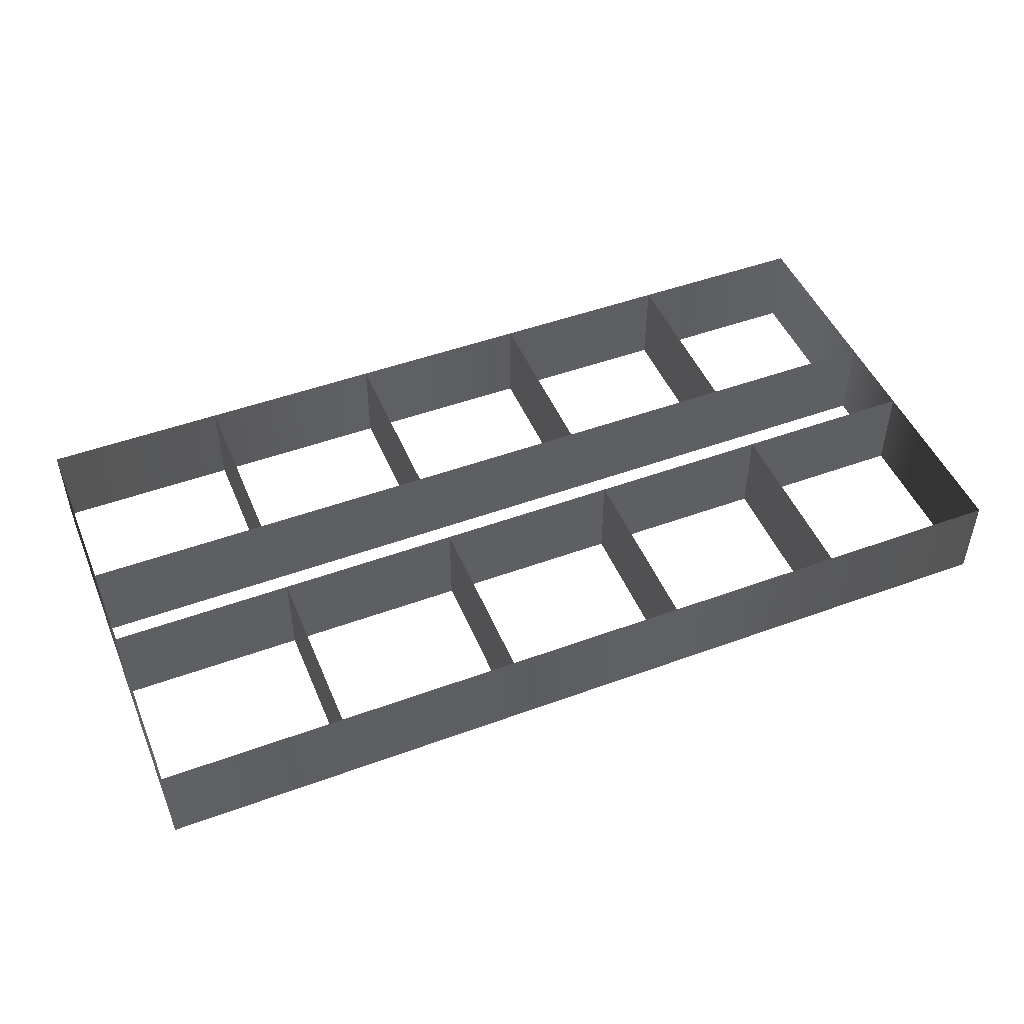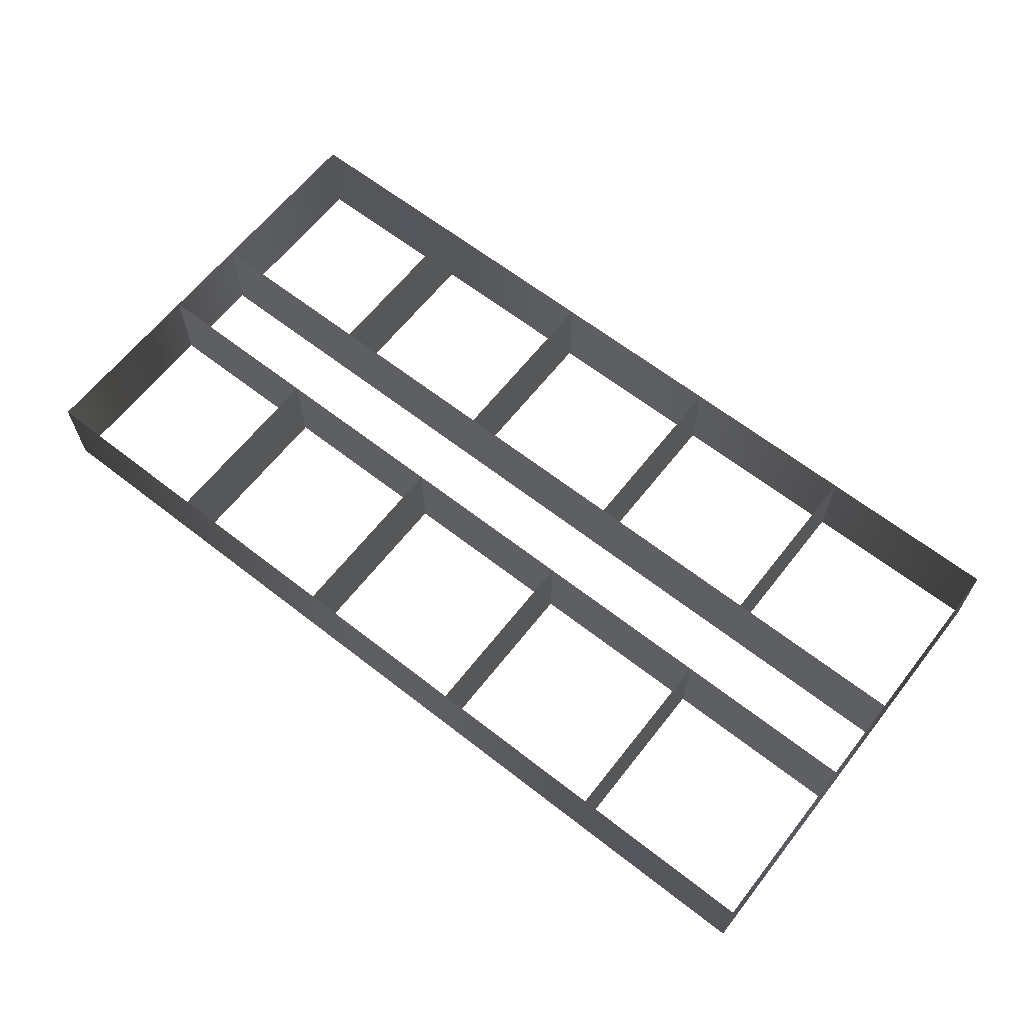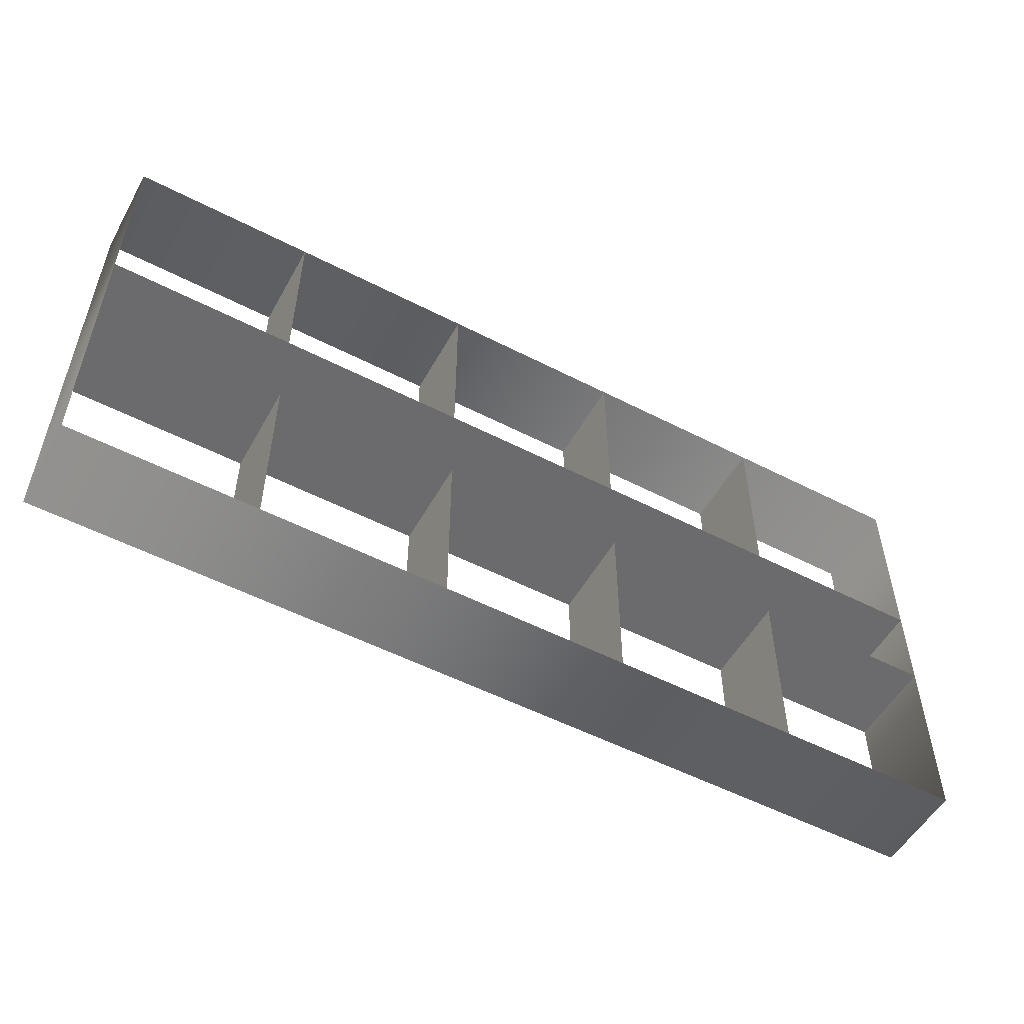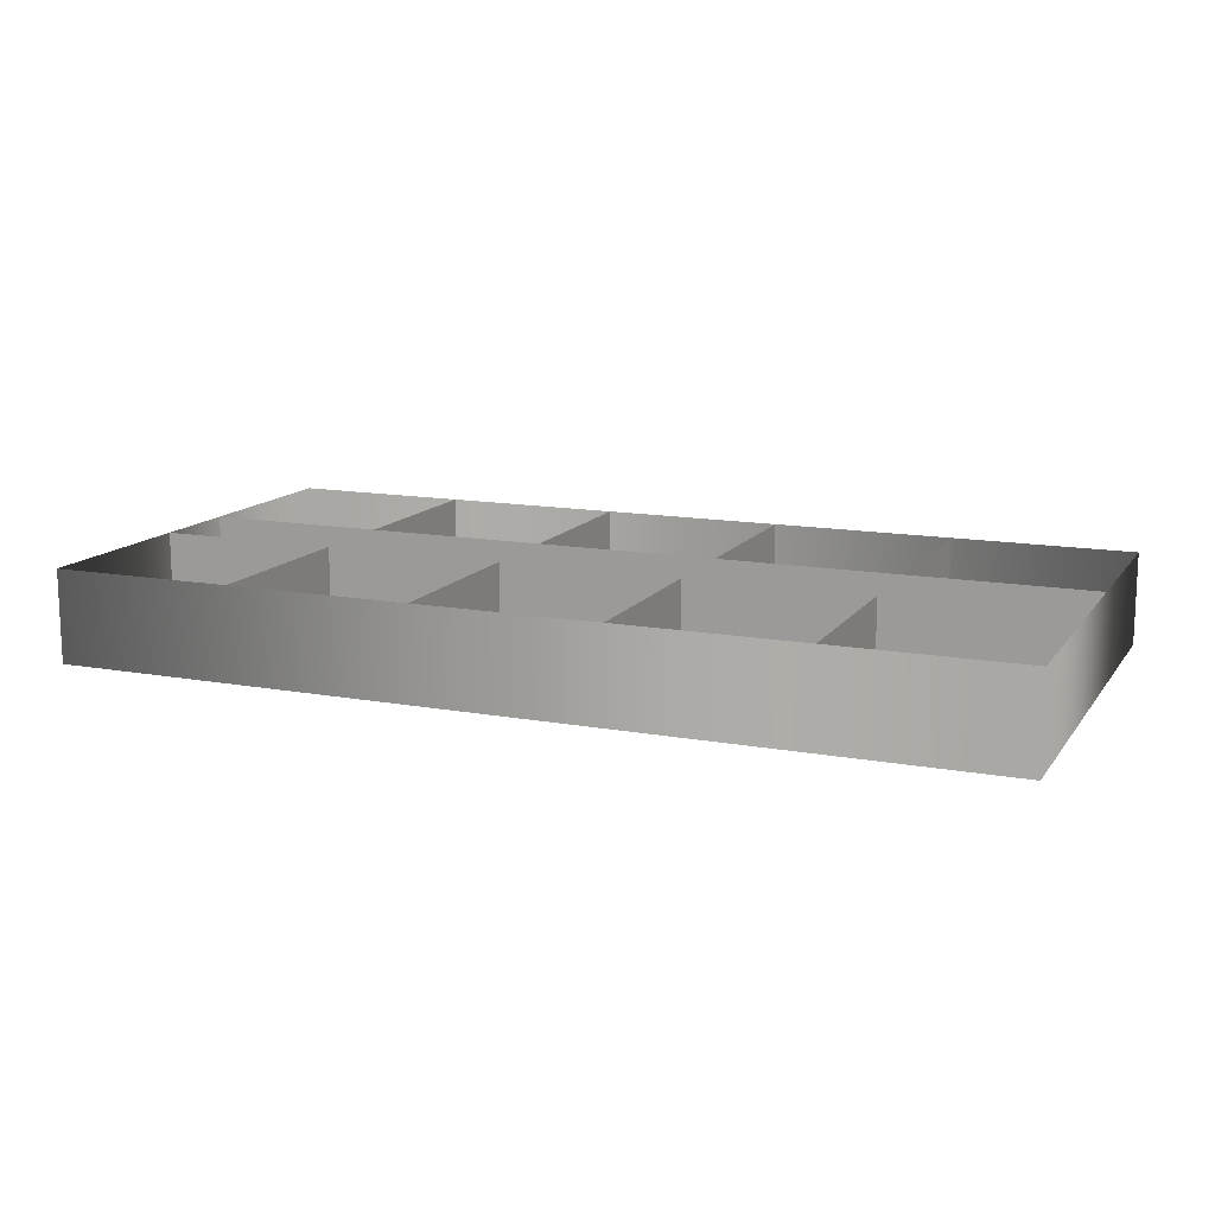
<metadata>
{"format":"obj","ext":"obj","renderer":"f3d","projection":"perspective","resolution":1024,"background":"white","views":[{"elev":48.2,"azim":157.7,"up":"+Z"},{"elev":63.9,"azim":38.2,"up":"+Z"},{"elev":-53.5,"azim":151.2,"up":"+Y"},{"elev":13.4,"azim":22.5,"up":"+Z"}]}
</metadata>
<code>
v 0.025 0.5 0.025
v 0.025 0.5 0.12
v 0.975 0.5 0.12
v 0.975 0.5 0.025
v 0.975 0.025 0.12
v 0.975 0.025 0.025
v 0.025 0.025 0.12
v 0.025 0.025 0.025
v 0.025 0.31 0.025
v 0.025 0.31 0.12
v 0.975 0.31 0.12
v 0.025 0.215 0.025
v 0.025 0.215 0.12
v 0.975 0.215 0.12
v 0.215 0.5 0.025
v 0.215 0.5 0.12
v 0.215 0.31 0.12
v 0.405 0.5 0.025
v 0.405 0.5 0.12
v 0.405 0.31 0.12
v 0.595 0.5 0.025
v 0.595 0.5 0.12
v 0.595 0.31 0.12
v 0.785 0.5 0.025
v 0.785 0.5 0.12
v 0.785 0.31 0.12
v 0.215 0.215 0.025
v 0.215 0.215 0.12
v 0.215 0.025 0.12
v 0.405 0.215 0.025
v 0.405 0.215 0.12
v 0.405 0.025 0.12
v 0.595 0.215 0.025
v 0.595 0.215 0.12
v 0.595 0.025 0.12
v 0.785 0.215 0.025
v 0.785 0.215 0.12
v 0.785 0.025 0.12
v 0.975 0.31 0.025
v 0.975 0.215 0.025
v 0.215 0.31 0.025
v 0.405 0.31 0.025
v 0.595 0.31 0.025
v 0.785 0.31 0.025
v 0.215 0.025 0.025
v 0.405 0.025 0.025
v 0.595 0.025 0.025
v 0.785 0.025 0.025
v 0.025 0.5 0.0725
v 0.5 0.5 0.12
v 0.5 0.5 0.0725
v 0.975 0.5 0.0725
v 0.975 0.2625 0.12
v 0.975 0.2625 0.0725
v 0.975 0.025 0.0725
v 0.5 0.025 0.12
v 0.5 0.025 0.0725
v 0.025 0.025 0.0725
v 0.025 0.2625 0.12
v 0.025 0.2625 0.0725
v 0.025 0.31 0.0725
v 0.5 0.31 0.12
v 0.5 0.31 0.0725
v 0.025 0.215 0.0725
v 0.5 0.215 0.12
v 0.5 0.215 0.0725
v 0.215 0.5 0.0725
v 0.215 0.405 0.12
v 0.215 0.405 0.0725
v 0.405 0.5 0.0725
v 0.405 0.405 0.12
v 0.405 0.405 0.0725
v 0.595 0.5 0.0725
v 0.595 0.405 0.12
v 0.595 0.405 0.0725
v 0.785 0.5 0.0725
v 0.785 0.405 0.12
v 0.785 0.405 0.0725
v 0.215 0.215 0.0725
v 0.215 0.12 0.12
v 0.215 0.12 0.0725
v 0.405 0.215 0.0725
v 0.405 0.12 0.12
v 0.405 0.12 0.0725
v 0.595 0.215 0.0725
v 0.595 0.12 0.12
v 0.595 0.12 0.0725
v 0.785 0.215 0.0725
v 0.785 0.12 0.12
v 0.785 0.12 0.0725
v 0.5 0.5 0.025
v 0.975 0.2625 0.025
v 0.5 0.025 0.025
v 0.025 0.2625 0.025
v 0.975 0.31 0.0725
v 0.5 0.31 0.025
v 0.975 0.215 0.0725
v 0.5 0.215 0.025
v 0.215 0.31 0.0725
v 0.215 0.405 0.025
v 0.405 0.31 0.0725
v 0.405 0.405 0.025
v 0.595 0.31 0.0725
v 0.595 0.405 0.025
v 0.785 0.31 0.0725
v 0.785 0.405 0.025
v 0.215 0.025 0.0725
v 0.215 0.12 0.025
v 0.405 0.025 0.0725
v 0.405 0.12 0.025
v 0.595 0.025 0.0725
v 0.595 0.12 0.025
v 0.785 0.025 0.0725
v 0.785 0.12 0.025
v 0.025 0.5 0.04875
v 0.2625 0.5 0.0725
v 0.2625 0.5 0.04875
v 0.025 0.5 0.09625
v 0.2625 0.5 0.12
v 0.2625 0.5 0.09625
v 0.7375 0.5 0.12
v 0.7375 0.5 0.09625
v 0.5 0.5 0.09625
v 0.975 0.5 0.04875
v 0.975 0.3812 0.0725
v 0.975 0.3812 0.04875
v 0.975 0.5 0.09625
v 0.975 0.3812 0.12
v 0.975 0.3812 0.09625
v 0.975 0.1437 0.12
v 0.975 0.1437 0.09625
v 0.975 0.2625 0.09625
v 0.975 0.025 0.04875
v 0.7375 0.025 0.0725
v 0.7375 0.025 0.04875
v 0.975 0.025 0.09625
v 0.7375 0.025 0.12
v 0.7375 0.025 0.09625
v 0.2625 0.025 0.12
v 0.2625 0.025 0.09625
v 0.5 0.025 0.09625
v 0.025 0.025 0.04875
v 0.025 0.1437 0.0725
v 0.025 0.1437 0.04875
v 0.025 0.025 0.09625
v 0.025 0.1437 0.12
v 0.025 0.1437 0.09625
v 0.025 0.3812 0.12
v 0.025 0.3812 0.09625
v 0.025 0.2625 0.09625
v 0.025 0.31 0.04875
v 0.2625 0.31 0.0725
v 0.2625 0.31 0.04875
v 0.025 0.31 0.09625
v 0.2625 0.31 0.12
v 0.2625 0.31 0.09625
v 0.7375 0.31 0.12
v 0.7375 0.31 0.09625
v 0.5 0.31 0.09625
v 0.025 0.215 0.04875
v 0.2625 0.215 0.0725
v 0.2625 0.215 0.04875
v 0.025 0.215 0.09625
v 0.2625 0.215 0.12
v 0.2625 0.215 0.09625
v 0.7375 0.215 0.12
v 0.7375 0.215 0.09625
v 0.5 0.215 0.09625
v 0.215 0.5 0.04875
v 0.215 0.4525 0.0725
v 0.215 0.4525 0.04875
v 0.215 0.5 0.09625
v 0.215 0.4525 0.12
v 0.215 0.4525 0.09625
v 0.215 0.3575 0.12
v 0.215 0.3575 0.09625
v 0.215 0.405 0.09625
v 0.405 0.5 0.04875
v 0.405 0.4525 0.0725
v 0.405 0.4525 0.04875
v 0.405 0.5 0.09625
v 0.405 0.4525 0.12
v 0.405 0.4525 0.09625
v 0.405 0.3575 0.12
v 0.405 0.3575 0.09625
v 0.405 0.405 0.09625
v 0.595 0.5 0.04875
v 0.595 0.4525 0.0725
v 0.595 0.4525 0.04875
v 0.595 0.5 0.09625
v 0.595 0.4525 0.12
v 0.595 0.4525 0.09625
v 0.595 0.3575 0.12
v 0.595 0.3575 0.09625
v 0.595 0.405 0.09625
v 0.785 0.5 0.04875
v 0.785 0.4525 0.0725
v 0.785 0.4525 0.04875
v 0.785 0.5 0.09625
v 0.785 0.4525 0.12
v 0.785 0.4525 0.09625
v 0.785 0.3575 0.12
v 0.785 0.3575 0.09625
v 0.785 0.405 0.09625
v 0.215 0.215 0.04875
v 0.215 0.1675 0.0725
v 0.215 0.1675 0.04875
v 0.215 0.215 0.09625
v 0.215 0.1675 0.12
v 0.215 0.1675 0.09625
v 0.215 0.0725 0.12
v 0.215 0.0725 0.09625
v 0.215 0.12 0.09625
v 0.405 0.215 0.04875
v 0.405 0.1675 0.0725
v 0.405 0.1675 0.04875
v 0.405 0.215 0.09625
v 0.405 0.1675 0.12
v 0.405 0.1675 0.09625
v 0.405 0.0725 0.12
v 0.405 0.0725 0.09625
v 0.405 0.12 0.09625
v 0.595 0.215 0.04875
v 0.595 0.1675 0.0725
v 0.595 0.1675 0.04875
v 0.595 0.215 0.09625
v 0.595 0.1675 0.12
v 0.595 0.1675 0.09625
v 0.595 0.0725 0.12
v 0.595 0.0725 0.09625
v 0.595 0.12 0.09625
v 0.785 0.215 0.04875
v 0.785 0.1675 0.0725
v 0.785 0.1675 0.04875
v 0.785 0.215 0.09625
v 0.785 0.1675 0.12
v 0.785 0.1675 0.09625
v 0.785 0.0725 0.12
v 0.785 0.0725 0.09625
v 0.785 0.12 0.09625
v 0.5 0.5 0.04875
v 0.2625 0.5 0.025
v 0.7375 0.5 0.0725
v 0.7375 0.5 0.025
v 0.7375 0.5 0.04875
v 0.975 0.2625 0.04875
v 0.975 0.3812 0.025
v 0.975 0.1437 0.0725
v 0.975 0.1437 0.025
v 0.975 0.1437 0.04875
v 0.5 0.025 0.04875
v 0.7375 0.025 0.025
v 0.2625 0.025 0.0725
v 0.2625 0.025 0.025
v 0.2625 0.025 0.04875
v 0.025 0.2625 0.04875
v 0.025 0.1437 0.025
v 0.025 0.3812 0.0725
v 0.025 0.3812 0.025
v 0.025 0.3812 0.04875
v 0.5 0.31 0.04875
v 0.2625 0.31 0.025
v 0.975 0.31 0.09625
v 0.7375 0.31 0.0725
v 0.975 0.31 0.04875
v 0.7375 0.31 0.025
v 0.7375 0.31 0.04875
v 0.5 0.215 0.04875
v 0.2625 0.215 0.025
v 0.975 0.215 0.09625
v 0.7375 0.215 0.0725
v 0.975 0.215 0.04875
v 0.7375 0.215 0.025
v 0.7375 0.215 0.04875
v 0.215 0.405 0.04875
v 0.215 0.4525 0.025
v 0.215 0.31 0.09625
v 0.215 0.3575 0.0725
v 0.215 0.31 0.04875
v 0.215 0.3575 0.025
v 0.215 0.3575 0.04875
v 0.405 0.405 0.04875
v 0.405 0.4525 0.025
v 0.405 0.31 0.09625
v 0.405 0.3575 0.0725
v 0.405 0.31 0.04875
v 0.405 0.3575 0.025
v 0.405 0.3575 0.04875
v 0.595 0.405 0.04875
v 0.595 0.4525 0.025
v 0.595 0.31 0.09625
v 0.595 0.3575 0.0725
v 0.595 0.31 0.04875
v 0.595 0.3575 0.025
v 0.595 0.3575 0.04875
v 0.785 0.405 0.04875
v 0.785 0.4525 0.025
v 0.785 0.31 0.09625
v 0.785 0.3575 0.0725
v 0.785 0.31 0.04875
v 0.785 0.3575 0.025
v 0.785 0.3575 0.04875
v 0.215 0.12 0.04875
v 0.215 0.1675 0.025
v 0.215 0.025 0.09625
v 0.215 0.0725 0.0725
v 0.215 0.025 0.04875
v 0.215 0.0725 0.025
v 0.215 0.0725 0.04875
v 0.405 0.12 0.04875
v 0.405 0.1675 0.025
v 0.405 0.025 0.09625
v 0.405 0.0725 0.0725
v 0.405 0.025 0.04875
v 0.405 0.0725 0.025
v 0.405 0.0725 0.04875
v 0.595 0.12 0.04875
v 0.595 0.1675 0.025
v 0.595 0.025 0.09625
v 0.595 0.0725 0.0725
v 0.595 0.025 0.04875
v 0.595 0.0725 0.025
v 0.595 0.0725 0.04875
v 0.785 0.12 0.04875
v 0.785 0.1675 0.025
v 0.785 0.025 0.09625
v 0.785 0.0725 0.0725
v 0.785 0.025 0.04875
v 0.785 0.0725 0.025
v 0.785 0.0725 0.04875
f 1 115 117
f 115 49 116
f 116 51 117
f 115 116 117
f 49 118 120
f 118 2 119
f 119 50 120
f 118 119 120
f 50 121 123
f 121 3 122
f 122 51 123
f 121 122 123
f 49 120 116
f 120 50 123
f 123 51 116
f 120 123 116
f 4 124 126
f 124 52 125
f 125 54 126
f 124 125 126
f 52 127 129
f 127 3 128
f 128 53 129
f 127 128 129
f 53 130 132
f 130 5 131
f 131 54 132
f 130 131 132
f 52 129 125
f 129 53 132
f 132 54 125
f 129 132 125
f 6 133 135
f 133 55 134
f 134 57 135
f 133 134 135
f 55 136 138
f 136 5 137
f 137 56 138
f 136 137 138
f 56 139 141
f 139 7 140
f 140 57 141
f 139 140 141
f 55 138 134
f 138 56 141
f 141 57 134
f 138 141 134
f 8 142 144
f 142 58 143
f 143 60 144
f 142 143 144
f 58 145 147
f 145 7 146
f 146 59 147
f 145 146 147
f 59 148 150
f 148 2 149
f 149 60 150
f 148 149 150
f 58 147 143
f 147 59 150
f 150 60 143
f 147 150 143
f 9 151 153
f 151 61 152
f 152 63 153
f 151 152 153
f 61 154 156
f 154 10 155
f 155 62 156
f 154 155 156
f 62 157 159
f 157 11 158
f 158 63 159
f 157 158 159
f 61 156 152
f 156 62 159
f 159 63 152
f 156 159 152
f 12 160 162
f 160 64 161
f 161 66 162
f 160 161 162
f 64 163 165
f 163 13 164
f 164 65 165
f 163 164 165
f 65 166 168
f 166 14 167
f 167 66 168
f 166 167 168
f 64 165 161
f 165 65 168
f 168 66 161
f 165 168 161
f 15 169 171
f 169 67 170
f 170 69 171
f 169 170 171
f 67 172 174
f 172 16 173
f 173 68 174
f 172 173 174
f 68 175 177
f 175 17 176
f 176 69 177
f 175 176 177
f 67 174 170
f 174 68 177
f 177 69 170
f 174 177 170
f 18 178 180
f 178 70 179
f 179 72 180
f 178 179 180
f 70 181 183
f 181 19 182
f 182 71 183
f 181 182 183
f 71 184 186
f 184 20 185
f 185 72 186
f 184 185 186
f 70 183 179
f 183 71 186
f 186 72 179
f 183 186 179
f 21 187 189
f 187 73 188
f 188 75 189
f 187 188 189
f 73 190 192
f 190 22 191
f 191 74 192
f 190 191 192
f 74 193 195
f 193 23 194
f 194 75 195
f 193 194 195
f 73 192 188
f 192 74 195
f 195 75 188
f 192 195 188
f 24 196 198
f 196 76 197
f 197 78 198
f 196 197 198
f 76 199 201
f 199 25 200
f 200 77 201
f 199 200 201
f 77 202 204
f 202 26 203
f 203 78 204
f 202 203 204
f 76 201 197
f 201 77 204
f 204 78 197
f 201 204 197
f 27 205 207
f 205 79 206
f 206 81 207
f 205 206 207
f 79 208 210
f 208 28 209
f 209 80 210
f 208 209 210
f 80 211 213
f 211 29 212
f 212 81 213
f 211 212 213
f 79 210 206
f 210 80 213
f 213 81 206
f 210 213 206
f 30 214 216
f 214 82 215
f 215 84 216
f 214 215 216
f 82 217 219
f 217 31 218
f 218 83 219
f 217 218 219
f 83 220 222
f 220 32 221
f 221 84 222
f 220 221 222
f 82 219 215
f 219 83 222
f 222 84 215
f 219 222 215
f 33 223 225
f 223 85 224
f 224 87 225
f 223 224 225
f 85 226 228
f 226 34 227
f 227 86 228
f 226 227 228
f 86 229 231
f 229 35 230
f 230 87 231
f 229 230 231
f 85 228 224
f 228 86 231
f 231 87 224
f 228 231 224
f 36 232 234
f 232 88 233
f 233 90 234
f 232 233 234
f 88 235 237
f 235 37 236
f 236 89 237
f 235 236 237
f 89 238 240
f 238 38 239
f 239 90 240
f 238 239 240
f 88 237 233
f 237 89 240
f 240 90 233
f 237 240 233
f 1 117 242
f 117 51 241
f 241 91 242
f 117 241 242
f 51 122 243
f 122 3 127
f 127 52 243
f 122 127 243
f 52 124 245
f 124 4 244
f 244 91 245
f 124 244 245
f 51 243 241
f 243 52 245
f 245 91 241
f 243 245 241
f 4 126 247
f 126 54 246
f 246 92 247
f 126 246 247
f 54 131 248
f 131 5 136
f 136 55 248
f 131 136 248
f 55 133 250
f 133 6 249
f 249 92 250
f 133 249 250
f 54 248 246
f 248 55 250
f 250 92 246
f 248 250 246
f 6 135 252
f 135 57 251
f 251 93 252
f 135 251 252
f 57 140 253
f 140 7 145
f 145 58 253
f 140 145 253
f 58 142 255
f 142 8 254
f 254 93 255
f 142 254 255
f 57 253 251
f 253 58 255
f 255 93 251
f 253 255 251
f 8 144 257
f 144 60 256
f 256 94 257
f 144 256 257
f 60 149 258
f 149 2 118
f 118 49 258
f 149 118 258
f 49 115 260
f 115 1 259
f 259 94 260
f 115 259 260
f 60 258 256
f 258 49 260
f 260 94 256
f 258 260 256
f 9 153 262
f 153 63 261
f 261 96 262
f 153 261 262
f 63 158 264
f 158 11 263
f 263 95 264
f 158 263 264
f 95 265 267
f 265 39 266
f 266 96 267
f 265 266 267
f 63 264 261
f 264 95 267
f 267 96 261
f 264 267 261
f 12 162 269
f 162 66 268
f 268 98 269
f 162 268 269
f 66 167 271
f 167 14 270
f 270 97 271
f 167 270 271
f 97 272 274
f 272 40 273
f 273 98 274
f 272 273 274
f 66 271 268
f 271 97 274
f 274 98 268
f 271 274 268
f 15 171 276
f 171 69 275
f 275 100 276
f 171 275 276
f 69 176 278
f 176 17 277
f 277 99 278
f 176 277 278
f 99 279 281
f 279 41 280
f 280 100 281
f 279 280 281
f 69 278 275
f 278 99 281
f 281 100 275
f 278 281 275
f 18 180 283
f 180 72 282
f 282 102 283
f 180 282 283
f 72 185 285
f 185 20 284
f 284 101 285
f 185 284 285
f 101 286 288
f 286 42 287
f 287 102 288
f 286 287 288
f 72 285 282
f 285 101 288
f 288 102 282
f 285 288 282
f 21 189 290
f 189 75 289
f 289 104 290
f 189 289 290
f 75 194 292
f 194 23 291
f 291 103 292
f 194 291 292
f 103 293 295
f 293 43 294
f 294 104 295
f 293 294 295
f 75 292 289
f 292 103 295
f 295 104 289
f 292 295 289
f 24 198 297
f 198 78 296
f 296 106 297
f 198 296 297
f 78 203 299
f 203 26 298
f 298 105 299
f 203 298 299
f 105 300 302
f 300 44 301
f 301 106 302
f 300 301 302
f 78 299 296
f 299 105 302
f 302 106 296
f 299 302 296
f 27 207 304
f 207 81 303
f 303 108 304
f 207 303 304
f 81 212 306
f 212 29 305
f 305 107 306
f 212 305 306
f 107 307 309
f 307 45 308
f 308 108 309
f 307 308 309
f 81 306 303
f 306 107 309
f 309 108 303
f 306 309 303
f 30 216 311
f 216 84 310
f 310 110 311
f 216 310 311
f 84 221 313
f 221 32 312
f 312 109 313
f 221 312 313
f 109 314 316
f 314 46 315
f 315 110 316
f 314 315 316
f 84 313 310
f 313 109 316
f 316 110 310
f 313 316 310
f 33 225 318
f 225 87 317
f 317 112 318
f 225 317 318
f 87 230 320
f 230 35 319
f 319 111 320
f 230 319 320
f 111 321 323
f 321 47 322
f 322 112 323
f 321 322 323
f 87 320 317
f 320 111 323
f 323 112 317
f 320 323 317
f 36 234 325
f 234 90 324
f 324 114 325
f 234 324 325
f 90 239 327
f 239 38 326
f 326 113 327
f 239 326 327
f 113 328 330
f 328 48 329
f 329 114 330
f 328 329 330
f 90 327 324
f 327 113 330
f 330 114 324
f 327 330 324

</code>
